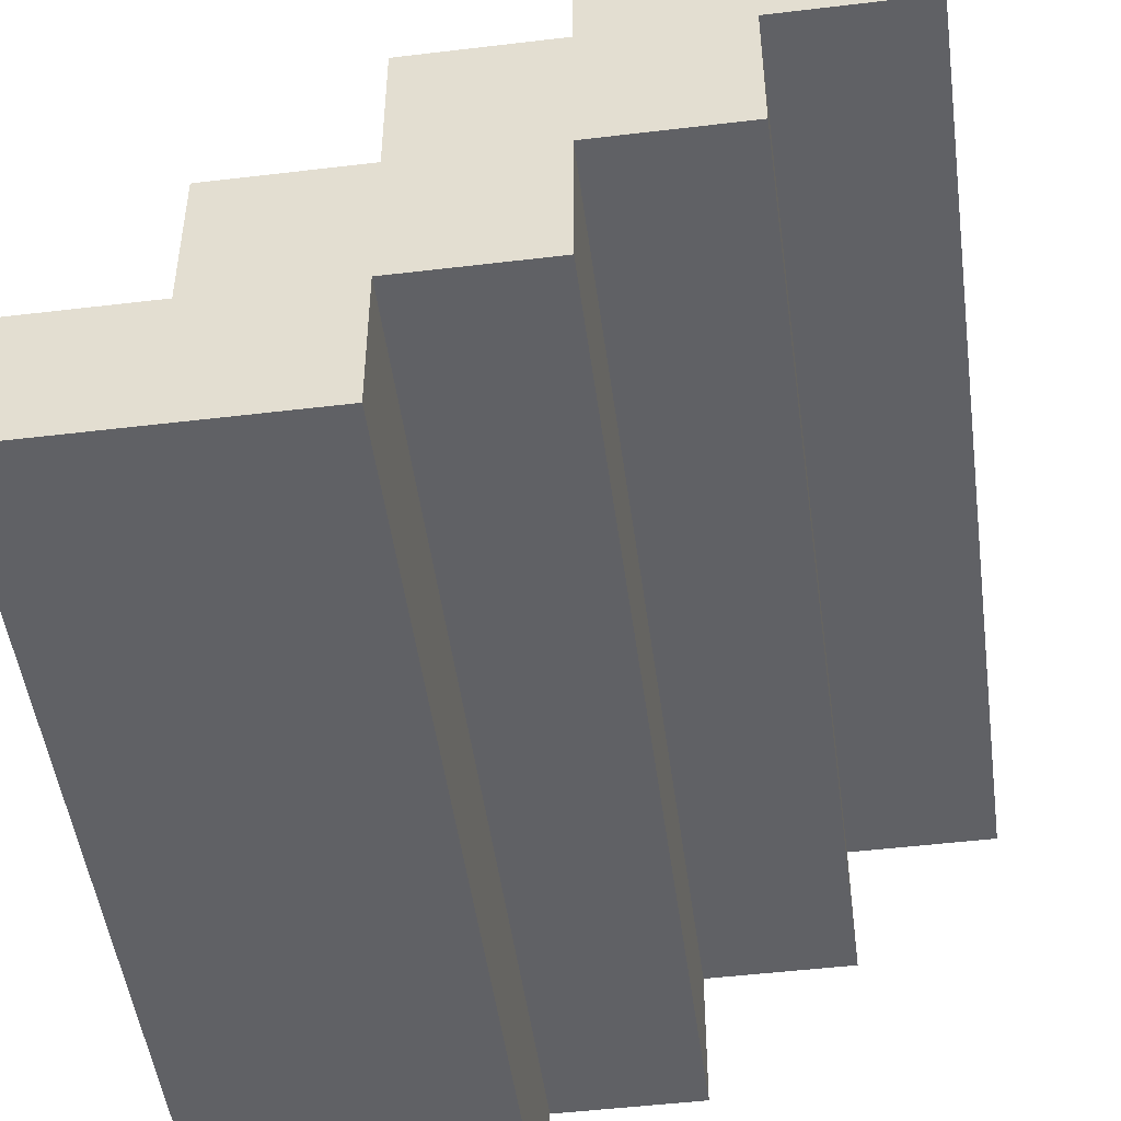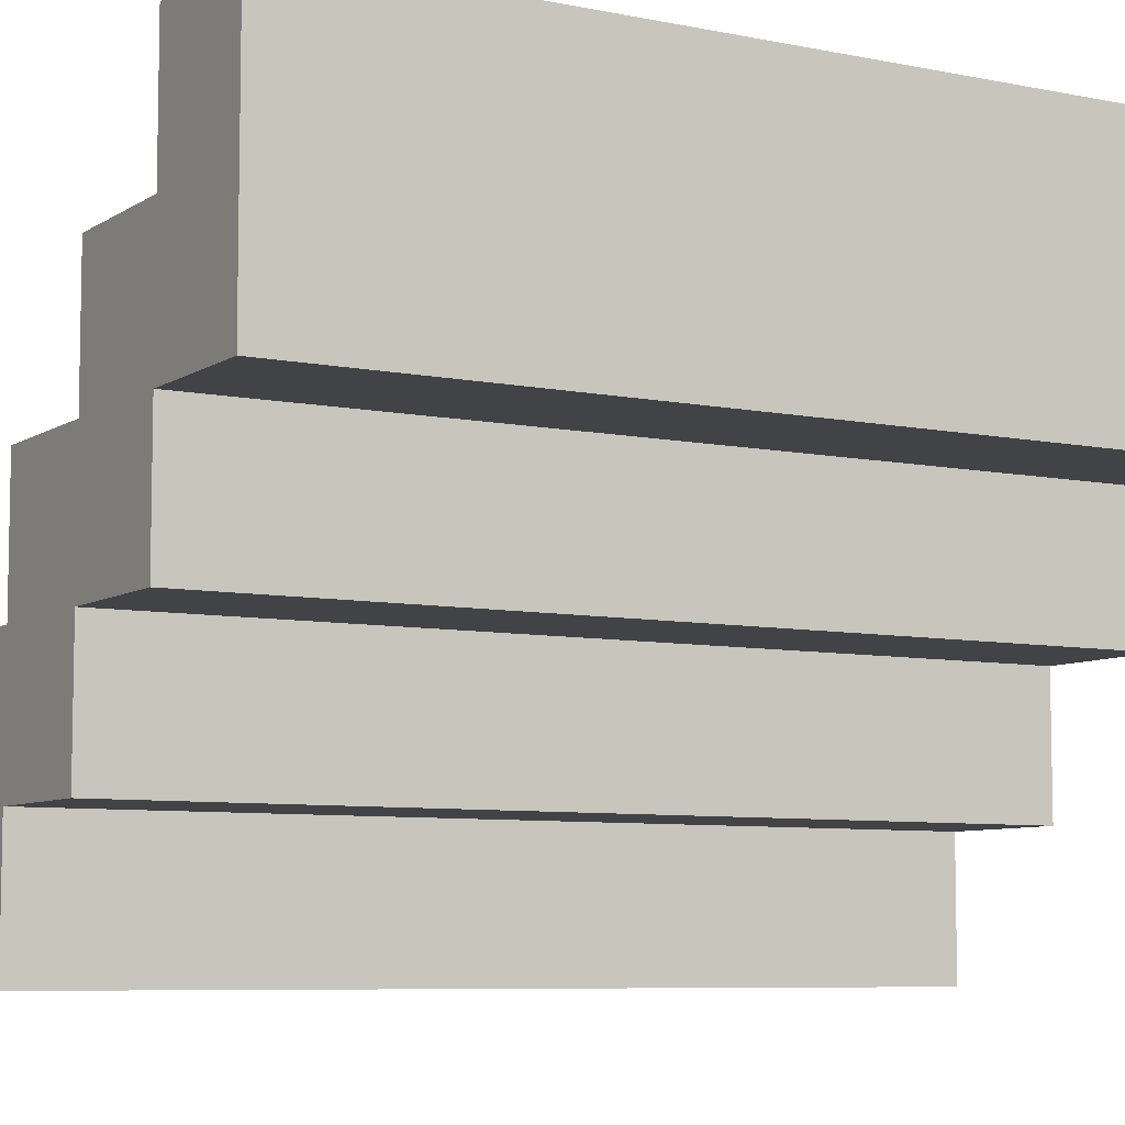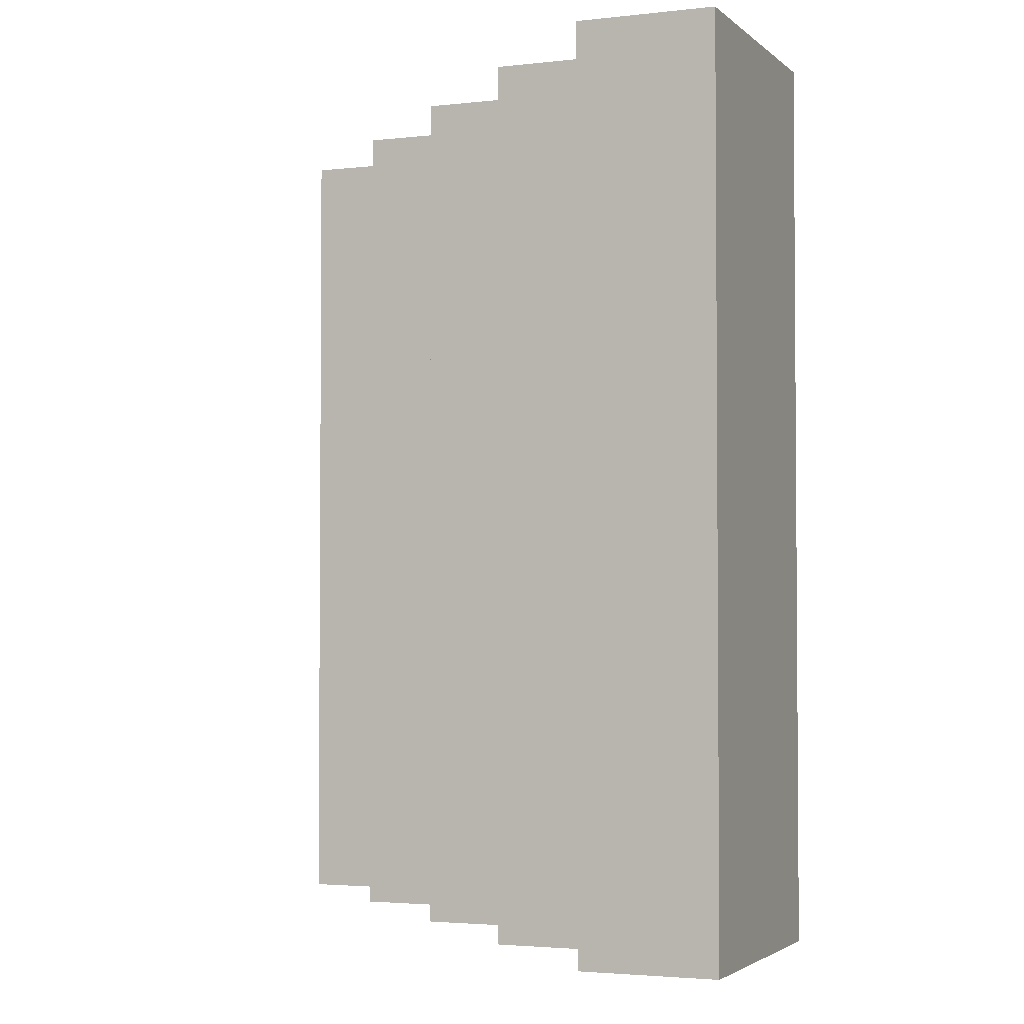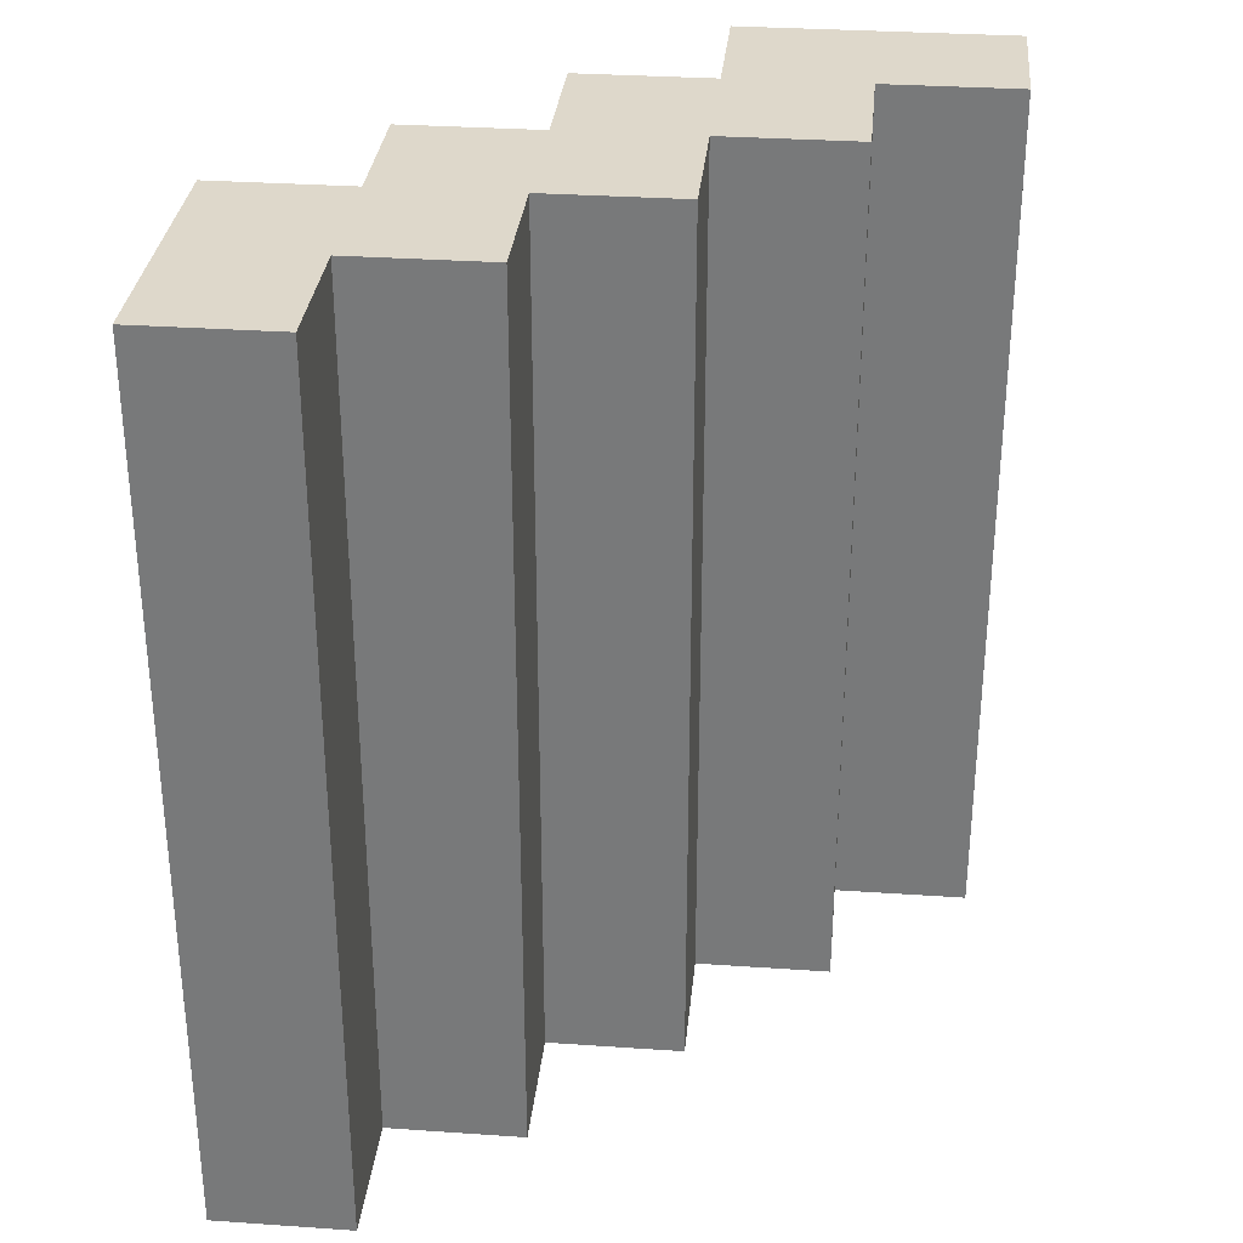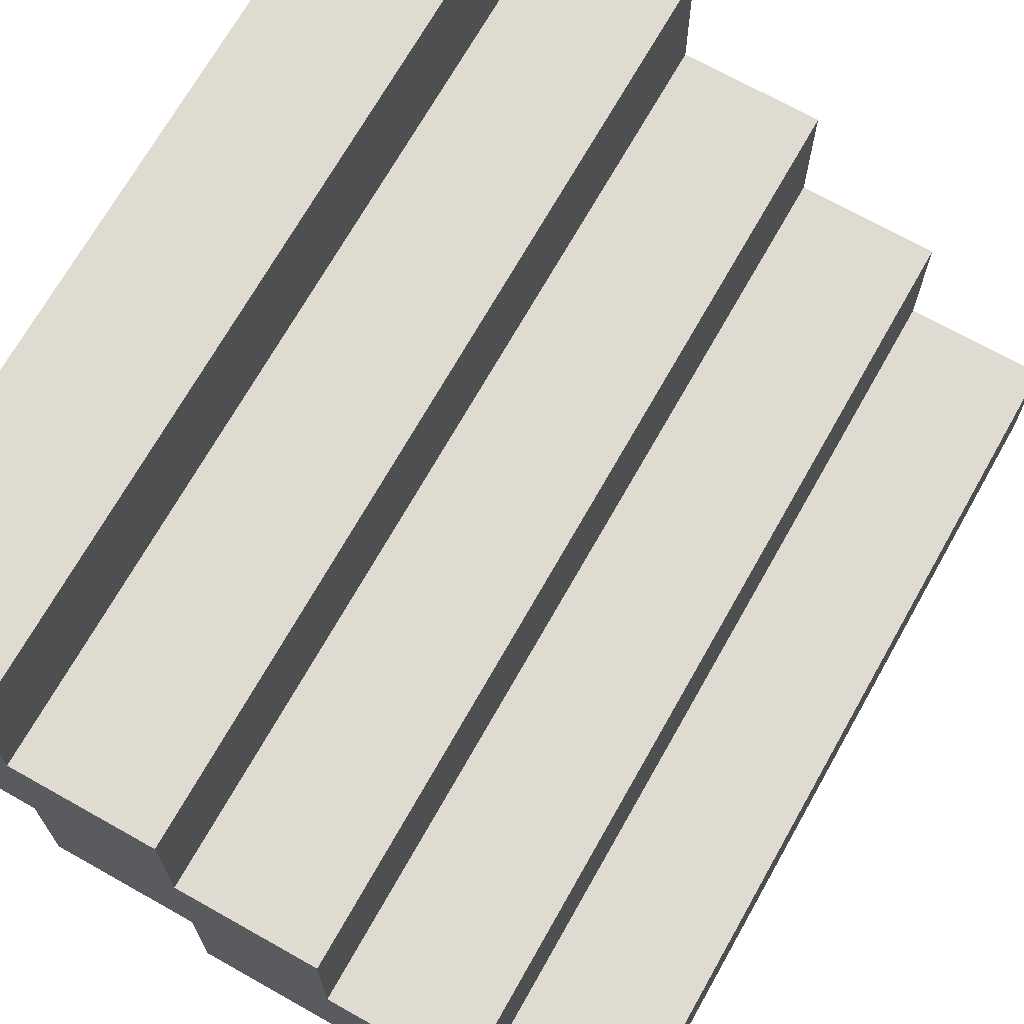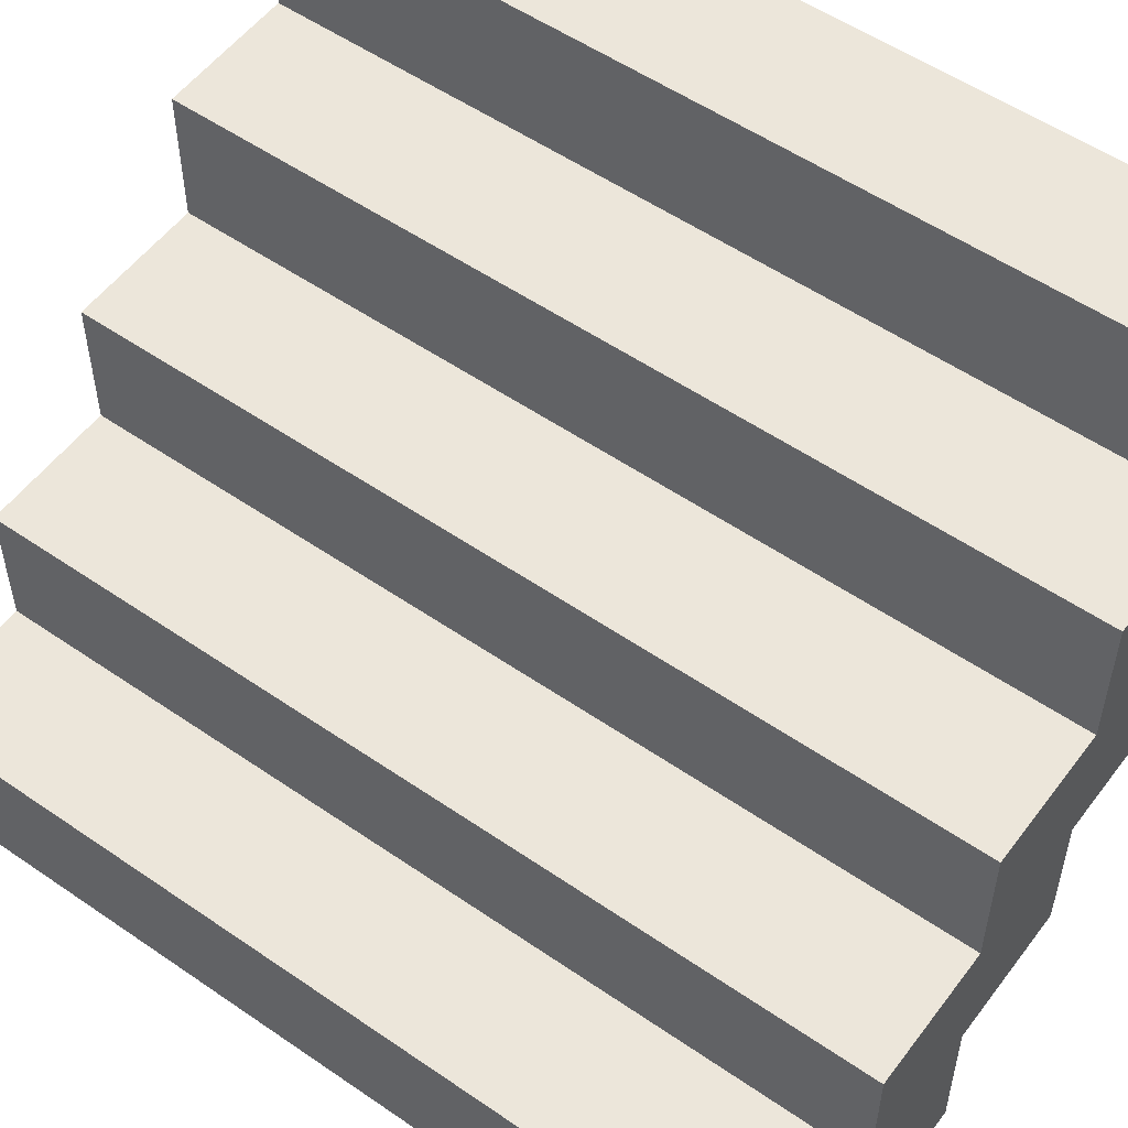
<metadata>
{"format":"obj","ext":"obj","renderer":"f3d","projection":"perspective","resolution":1024,"background":"white","views":[{"elev":-48.9,"azim":-172.4,"up":"+Y"},{"elev":-7.3,"azim":-120.4,"up":"+Y"},{"elev":-2.8,"azim":-157.8,"up":"+Z"},{"elev":31.6,"azim":95.6,"up":"+Z"},{"elev":70.0,"azim":29.4,"up":"+Y"},{"elev":54.2,"azim":126.2,"up":"+Y"}]}
</metadata>
<code>
o Plane
v -0.6 0.6 -2.603
v 1 -1 -0
v -1 1 0
v 0.2 -0.6 -2.603
v 0.2 -1 -2.603
v -1 1 -2.603
v 0.2 -1 -0
v 0.6 -1 -0
v -0.2 0.6 -2.603
v -0.2 0.2 -2.603
v -0.2 -0.2 -2.603
v -0.6 1 0
v -1 0.6 0
v -1 0.2 0
v -0.6 1 -2.603
v 1 -1 -2.603
v 1 -0.6 -0
v -0.2 -0.6 -2.603
v -0.6 0.2 -2.603
v -0.6 -0.2 -2.603
v 0.6 -1 -2.603
v -0.6 -0.2 -0
v -0.6 0.2 0
v -0.6 0.6 0
v -0.2 -0.6 -0
v -0.2 -0.2 -0
v -0.2 0.2 0
v -0.2 0.6 0
v 0.2 -0.6 -0
v 0.2 -0.2 -0
v 0.2 0.2 0
v 1 -0.6 -2.603
v 0.6 -0.6 -0
v 0.6 -0.2 -0
v -1 0.2 -2.603
v -1 0.6 -2.603
v 0.2 -0.2 -2.603
v 0.2 0.2 -2.603
v 0.6 -0.6 -2.603
v 0.6 -0.2 -2.603
f 24 1 15 12
f 13 24 12 3
f 22 20 11 26
f 30 37 38 31
f 17 32 39 33
f 7 8 33 29
f 29 33 34 30
f 34 40 37 30
f 23 19 20 22
f 20 19 10 11
f 25 29 30 26
f 26 30 31 27
f 12 15 6 3
f 11 10 38 37
f 18 11 37 4
f 22 26 27 23
f 23 27 28 24
f 4 37 40 39
f 5 4 39 21
f 36 6 15 1
f 14 23 24 13
f 8 2 17 33
f 21 39 32 16
f 35 36 1 19
f 19 1 9 10
f 2 16 32 17
f 28 9 1 24
f 26 11 18 25
f 25 18 4 29
f 7 5 21 8
f 33 39 40 34
f 8 21 16 2
f 3 6 36 13
f 27 10 9 28
f 31 38 10 27
f 14 35 19 23
f 13 36 35 14
f 29 4 5 7

</code>
